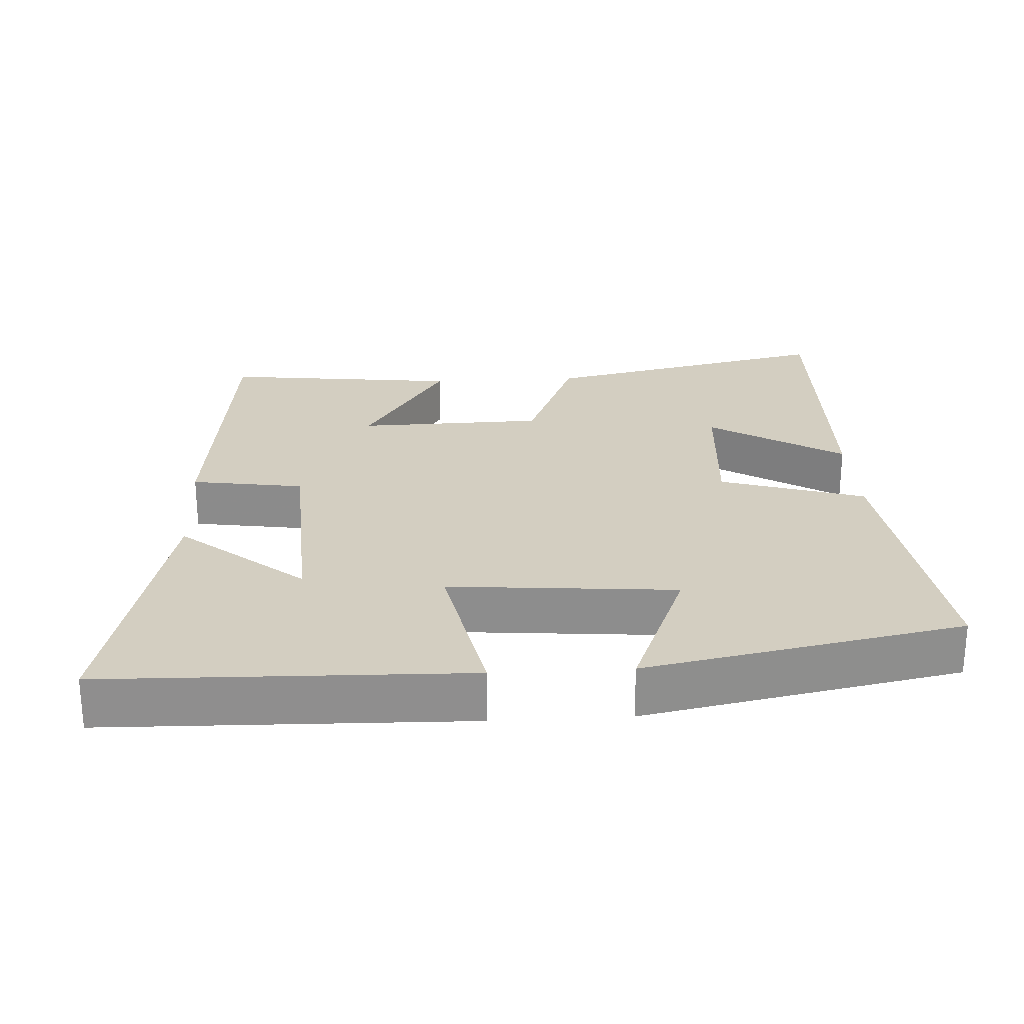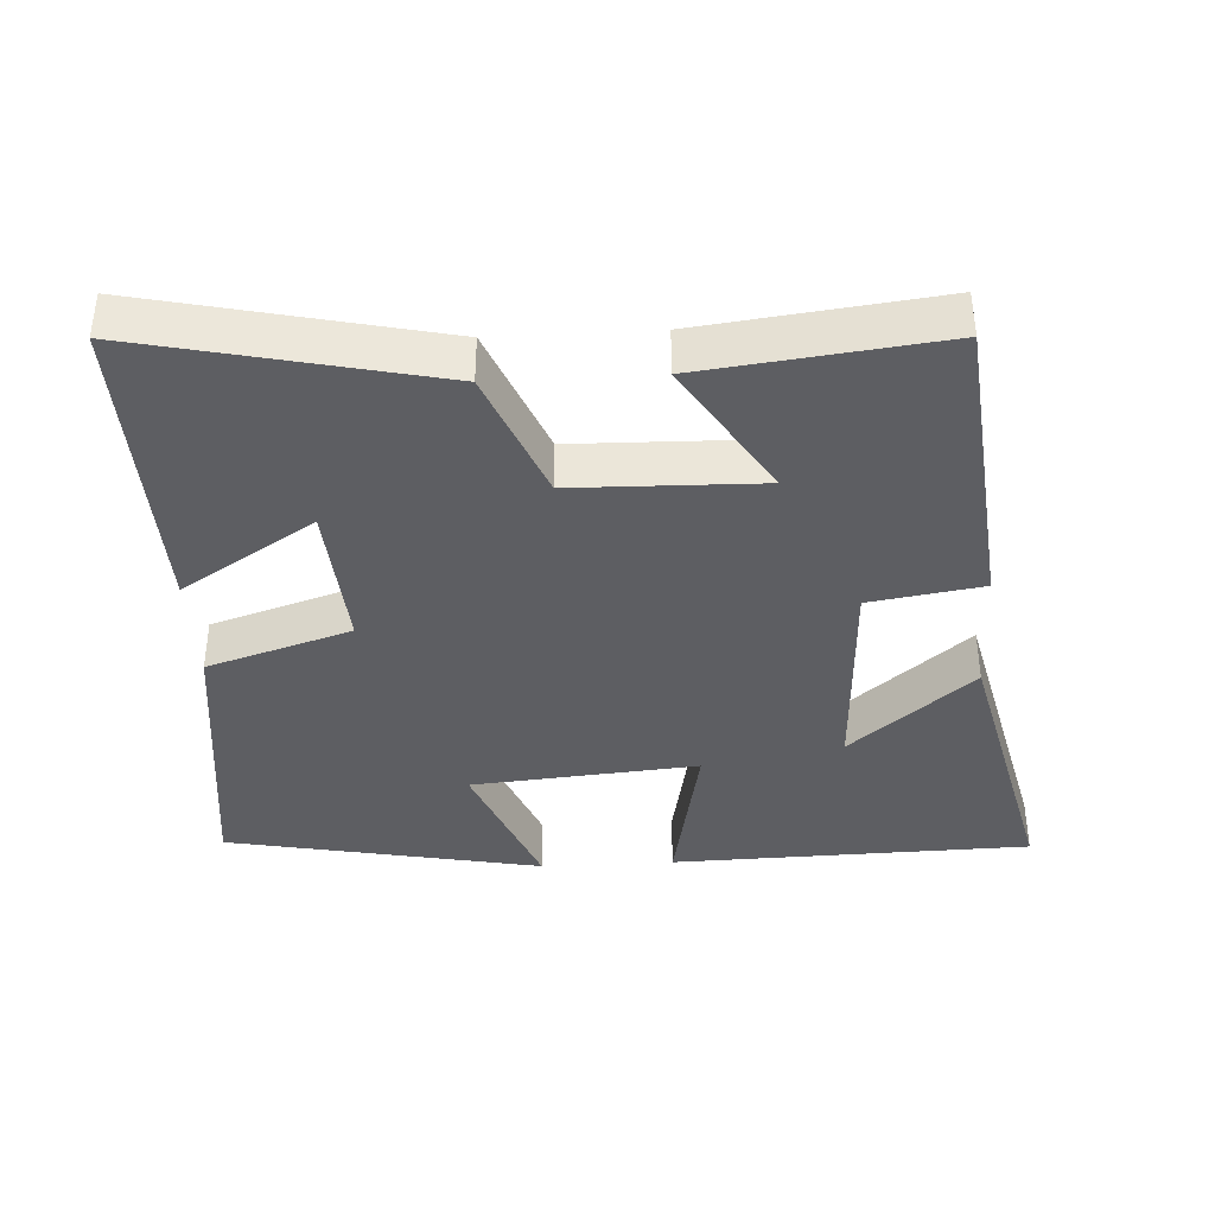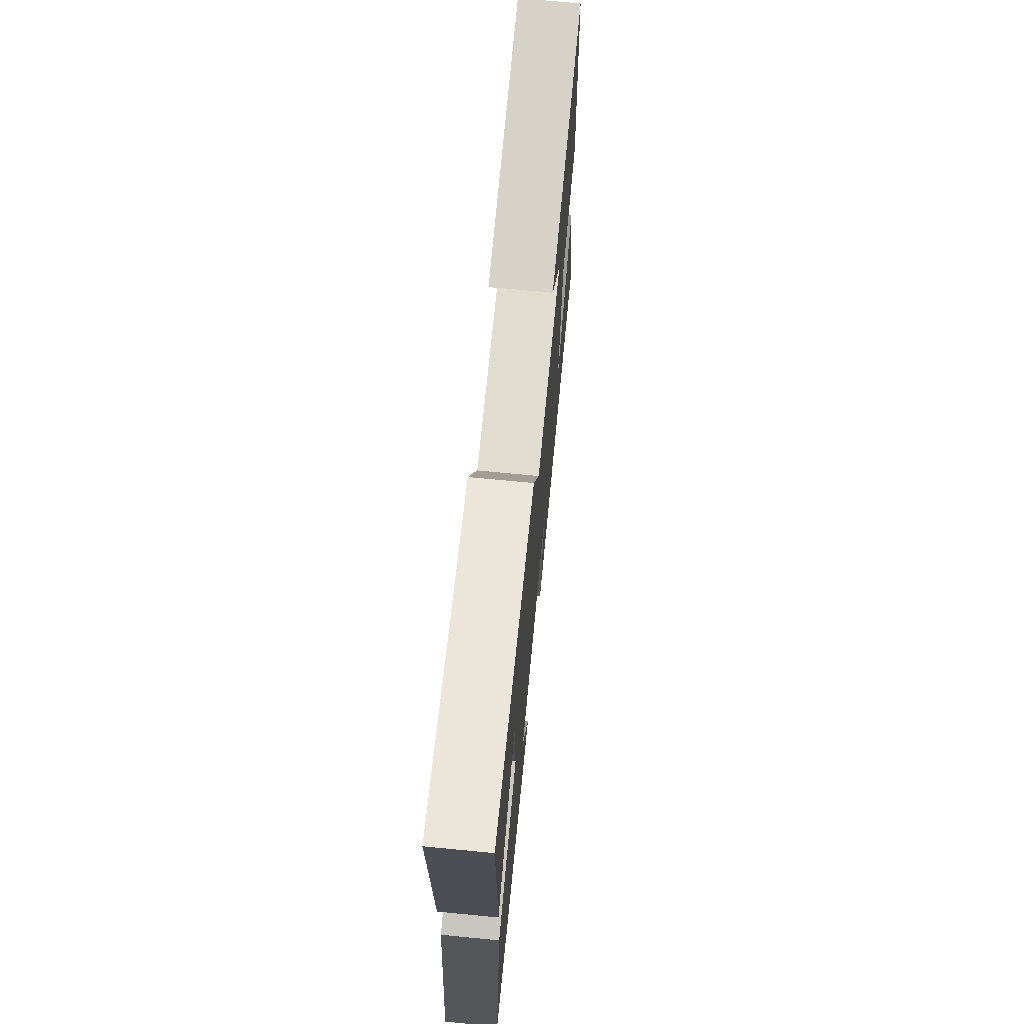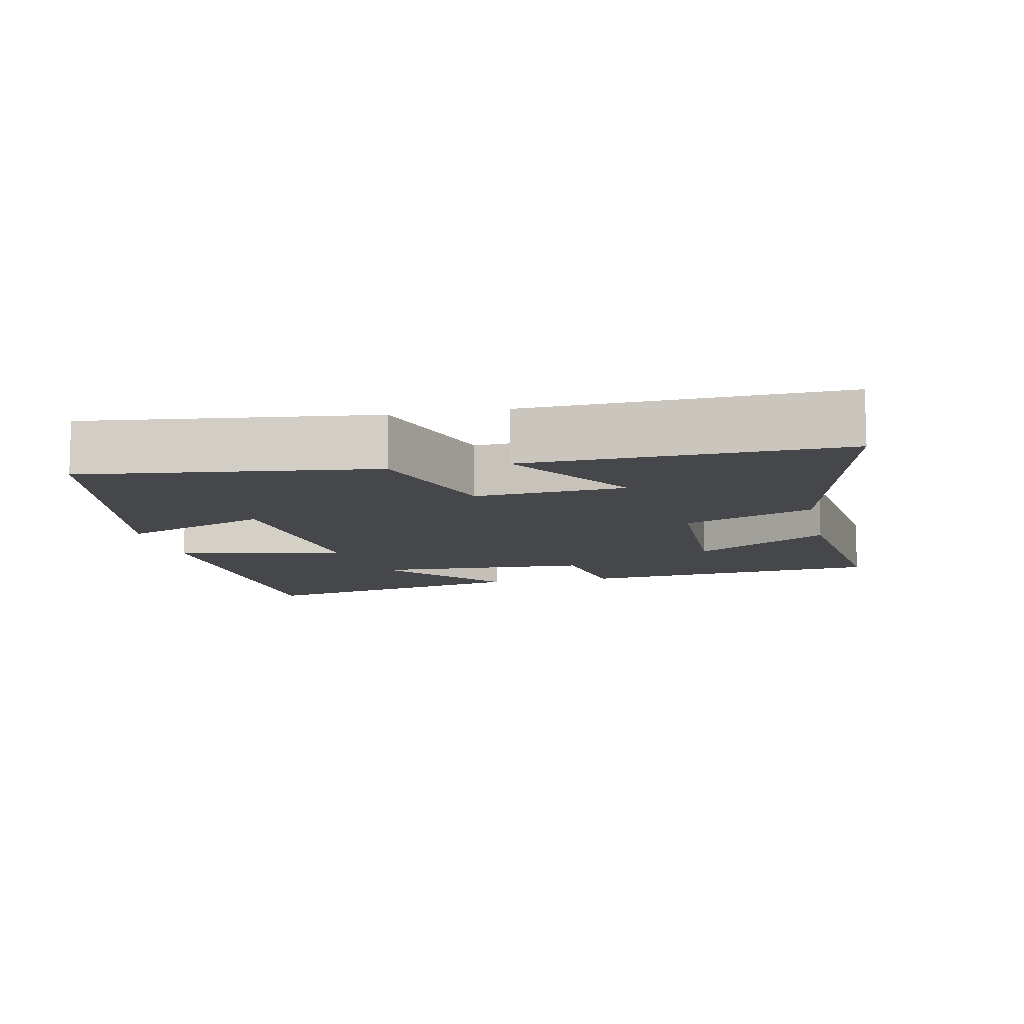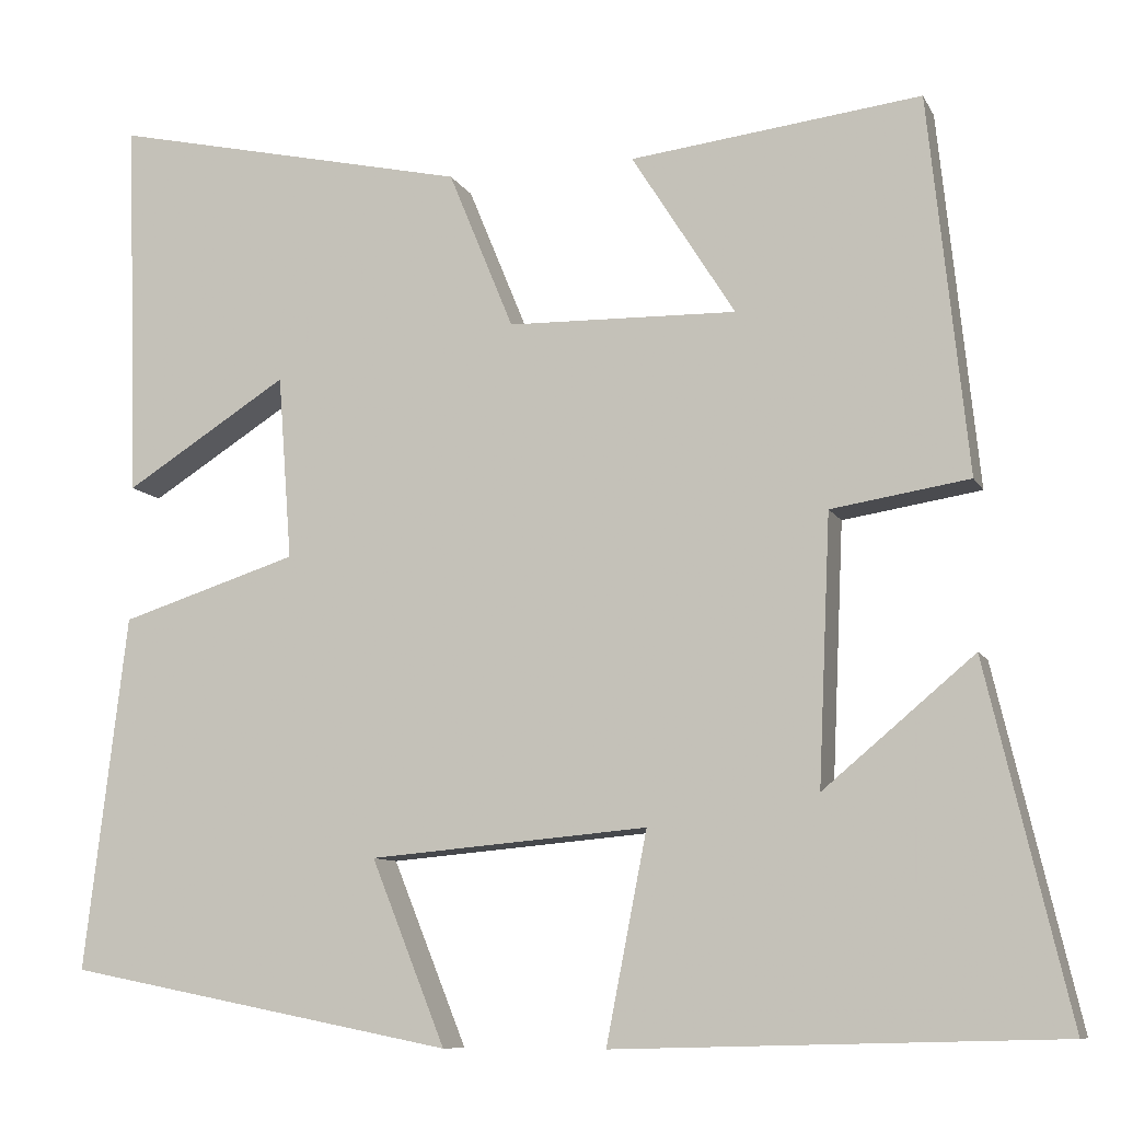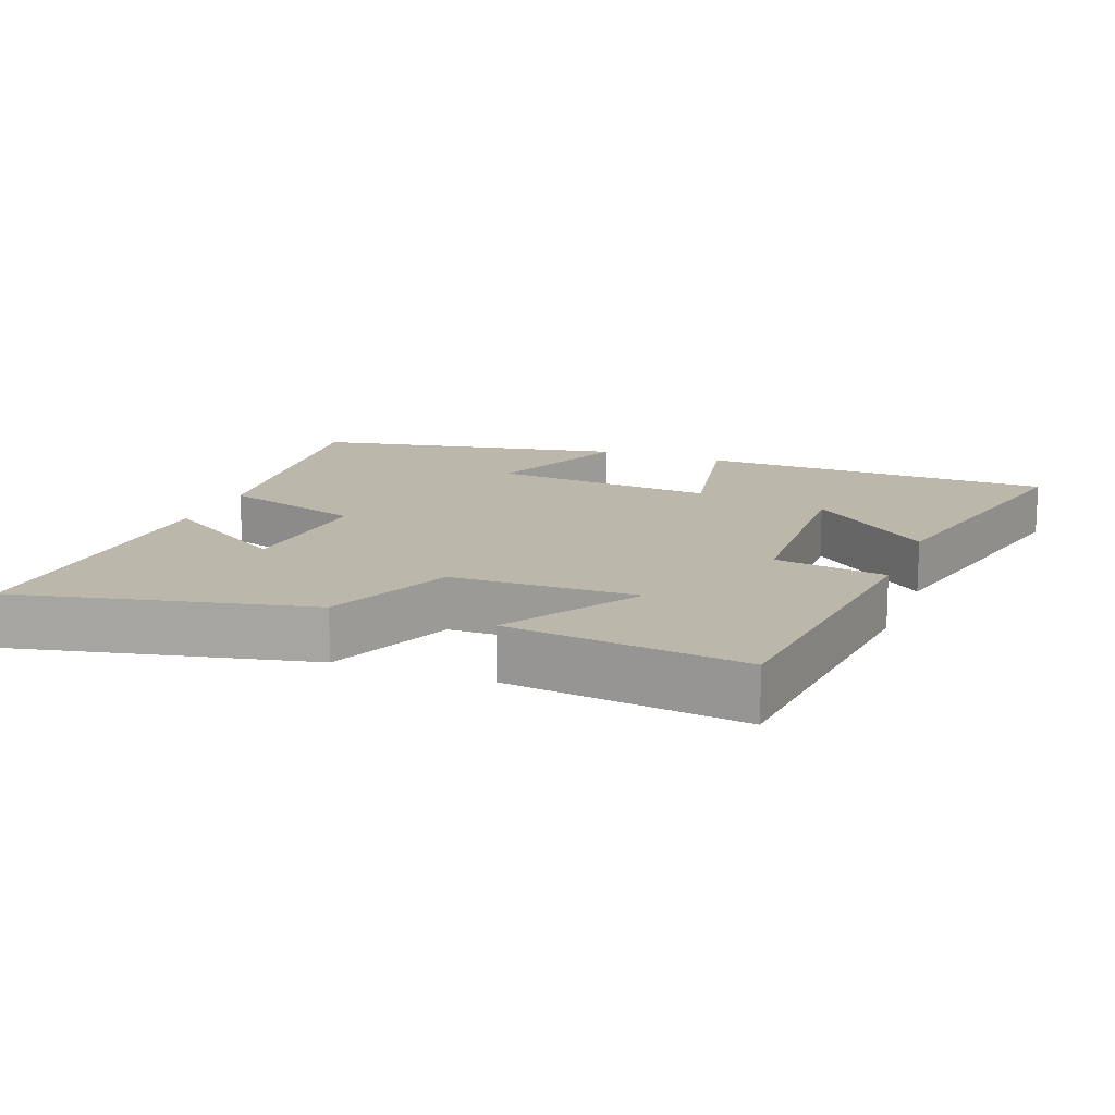
<metadata>
{"format":"obj","ext":"obj","renderer":"f3d","projection":"perspective","resolution":1024,"background":"white","views":[{"elev":25.2,"azim":176.7,"up":"+Y"},{"elev":-38.7,"azim":3.2,"up":"+Y"},{"elev":70.8,"azim":-84.5,"up":"+Z"},{"elev":-10.2,"azim":-78.1,"up":"+Y"},{"elev":-9.4,"azim":17.7,"up":"+Z"},{"elev":14.4,"azim":21.0,"up":"+Y"}]}
</metadata>
<code>
v -0.549 0.07 -0.412
v -0.5 0.07 -0.004
v -0.296 0.07 0.061
v -0.312 0.07 0.273
v -0.5 0.07 0.154
v -0.514 0.07 0.592
v -0.1 0.07 0.5
v -0.025 0.07 0.317
v 0.239 0.07 0.311
v 0.12 0.07 0.5
v 0.455 0.07 0.54
v 0.5 0.07 0.106
v 0.341 0.07 0.081
v 0.327 0.07 -0.227
v 0.5 0.07 -0.082
v 0.595 0.07 -0.487
v 0.086 0.07 -0.5
v 0.133 0.07 -0.261
v -0.187 0.07 -0.289
v -0.102 0.07 -0.5
v -0.549 0 -0.412
v -0.5 0 -0.004
v -0.296 0 0.061
v -0.312 0 0.273
v -0.5 0 0.154
v -0.514 0 0.592
v -0.1 0 0.5
v -0.025 0 0.317
v 0.239 0 0.311
v 0.12 0 0.5
v 0.455 0 0.54
v 0.5 0 0.106
v 0.341 0 0.081
v 0.327 0 -0.227
v 0.5 0 -0.082
v 0.595 0 -0.487
v 0.086 0 -0.5
v 0.133 0 -0.261
v -0.187 0 -0.289
v -0.102 0 -0.5
f 19 20 1 2
f 18 19 2 3
f 16 17 18
f 16 18 3 4
f 14 15 16
f 14 16 4
f 13 14 4
f 12 13 4
f 9 10 11 12
f 8 9 12 4
f 7 8 4
f 4 5 6 7
f 22 21 40 39
f 23 22 39 38
f 38 37 36
f 24 23 38 36
f 36 35 34
f 24 36 34
f 24 34 33
f 24 33 32
f 32 31 30 29
f 24 32 29 28
f 24 28 27
f 27 26 25 24
f 1 21 22 2
f 2 22 23 3
f 3 23 24 4
f 4 24 25 5
f 5 25 26 6
f 6 26 27 7
f 7 27 28 8
f 8 28 29 9
f 9 29 30 10
f 10 30 31 11
f 11 31 32 12
f 12 32 33 13
f 13 33 34 14
f 14 34 35 15
f 15 35 36 16
f 16 36 37 17
f 17 37 38 18
f 18 38 39 19
f 19 39 40 20
f 20 40 21 1

</code>
